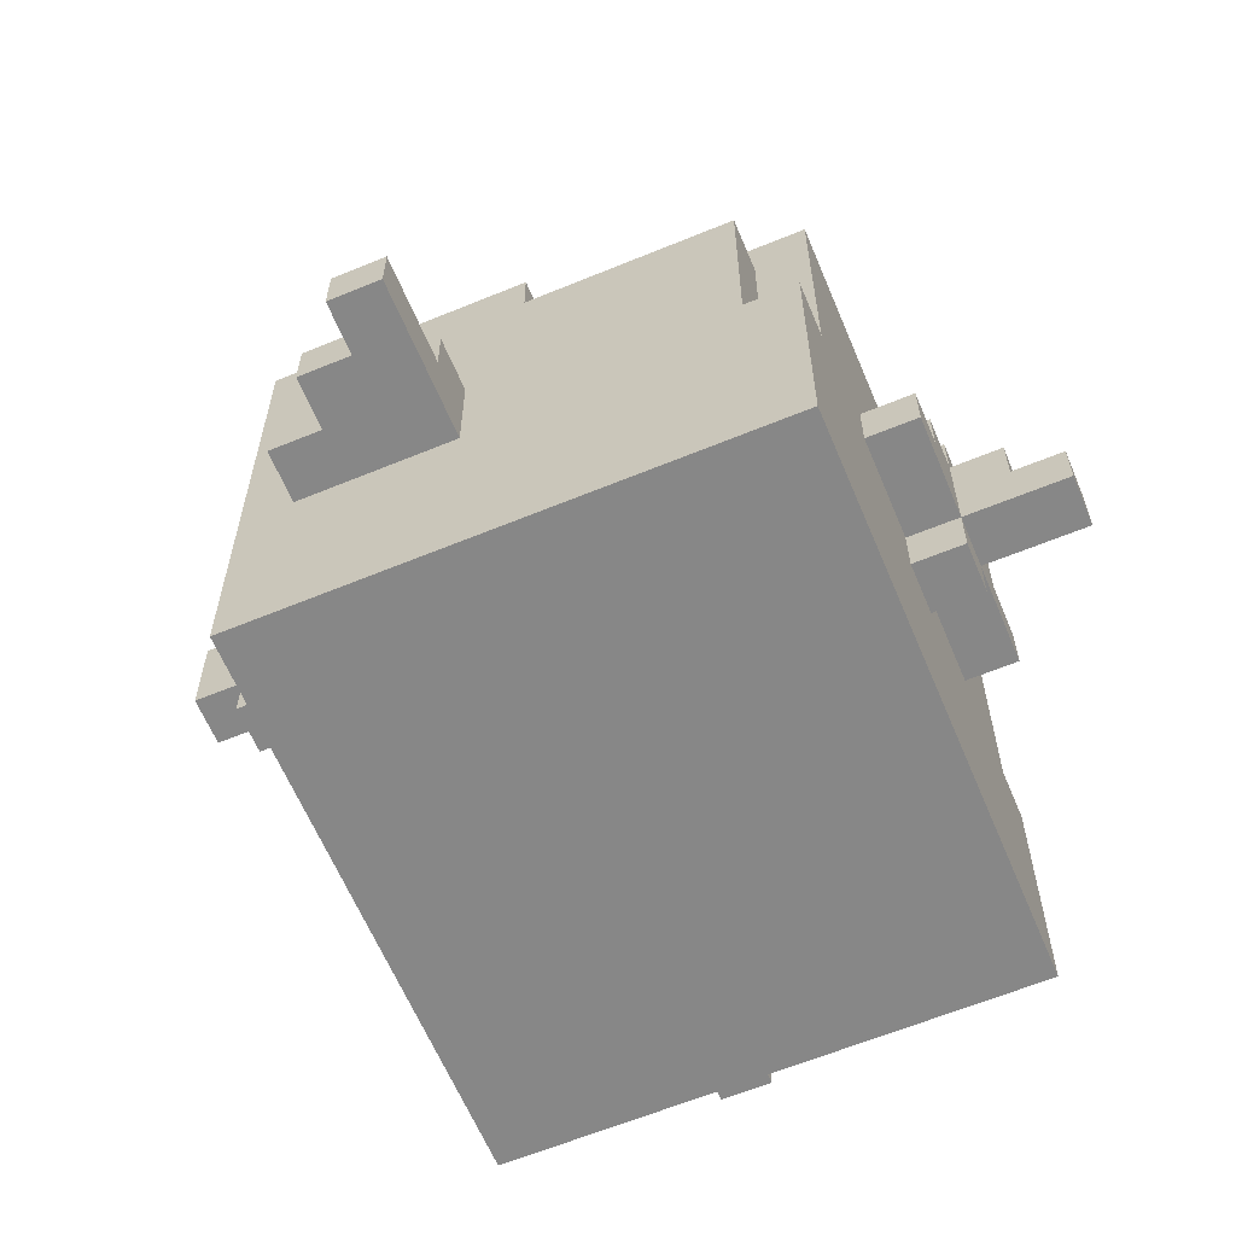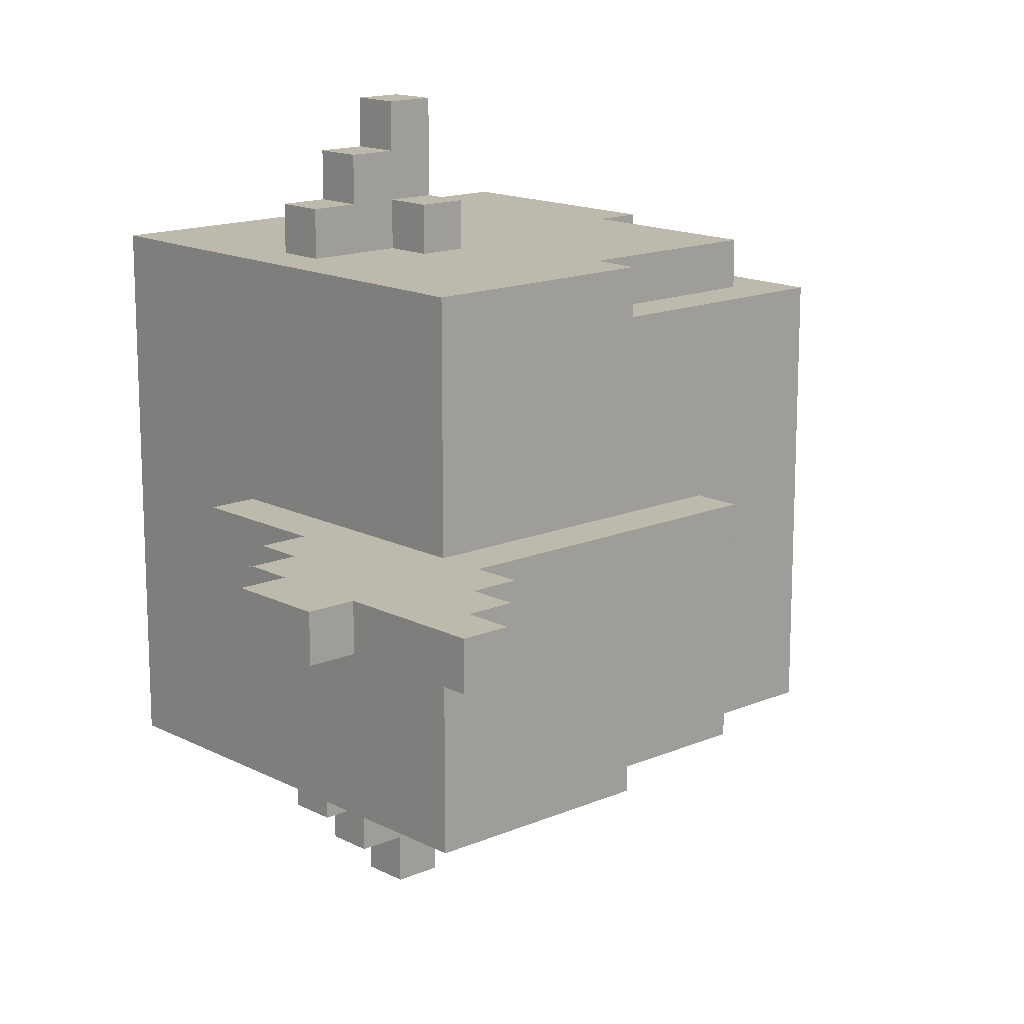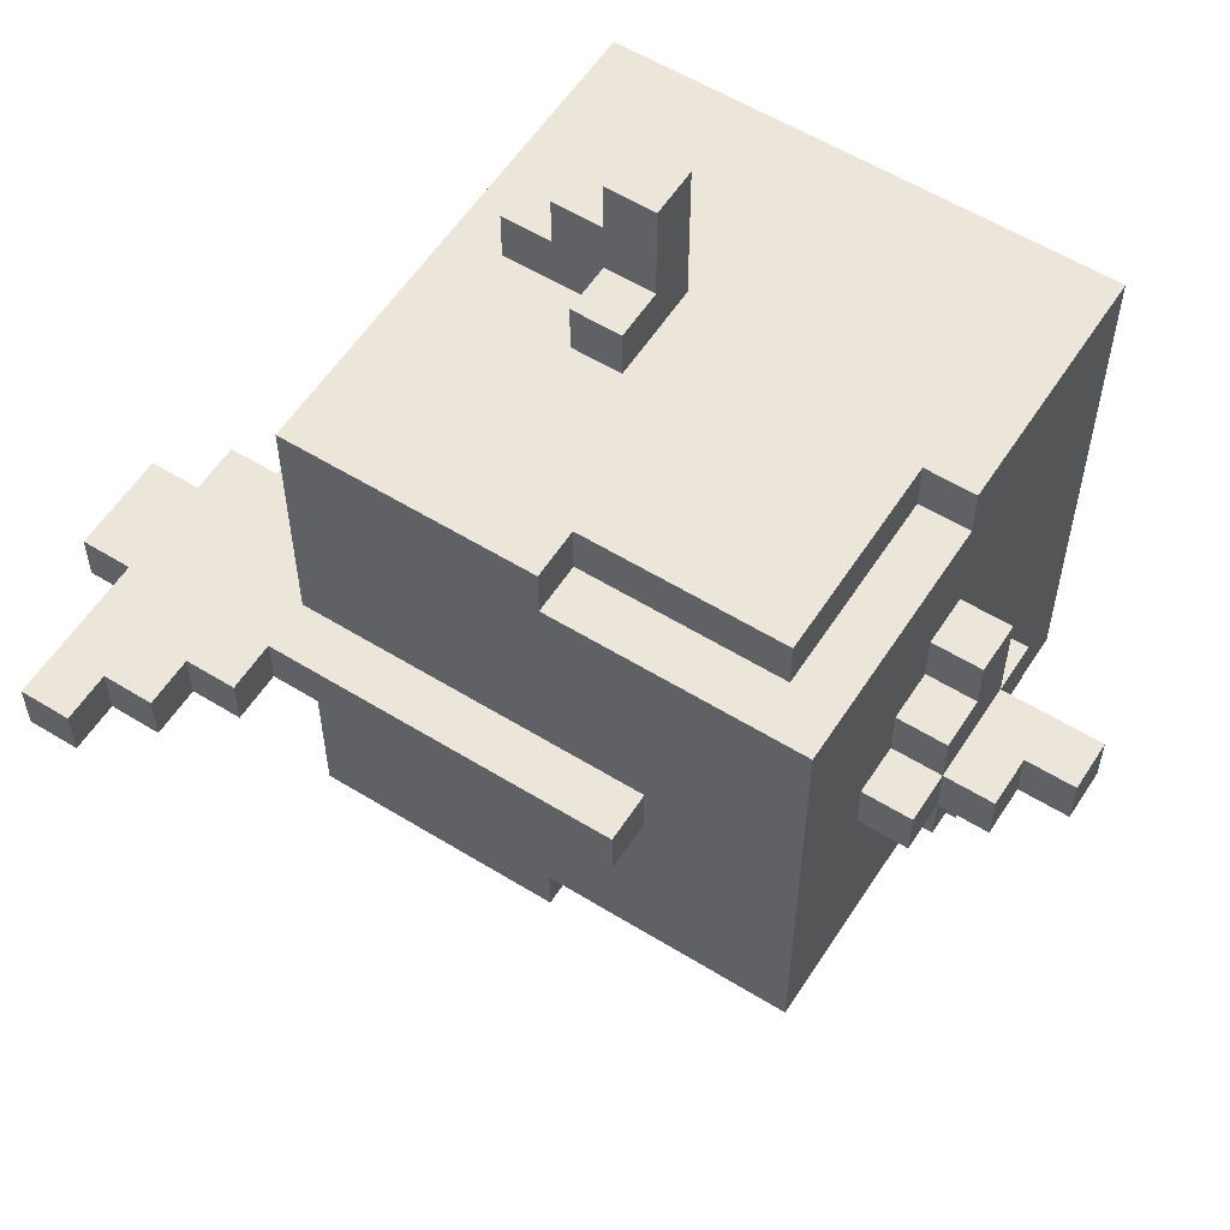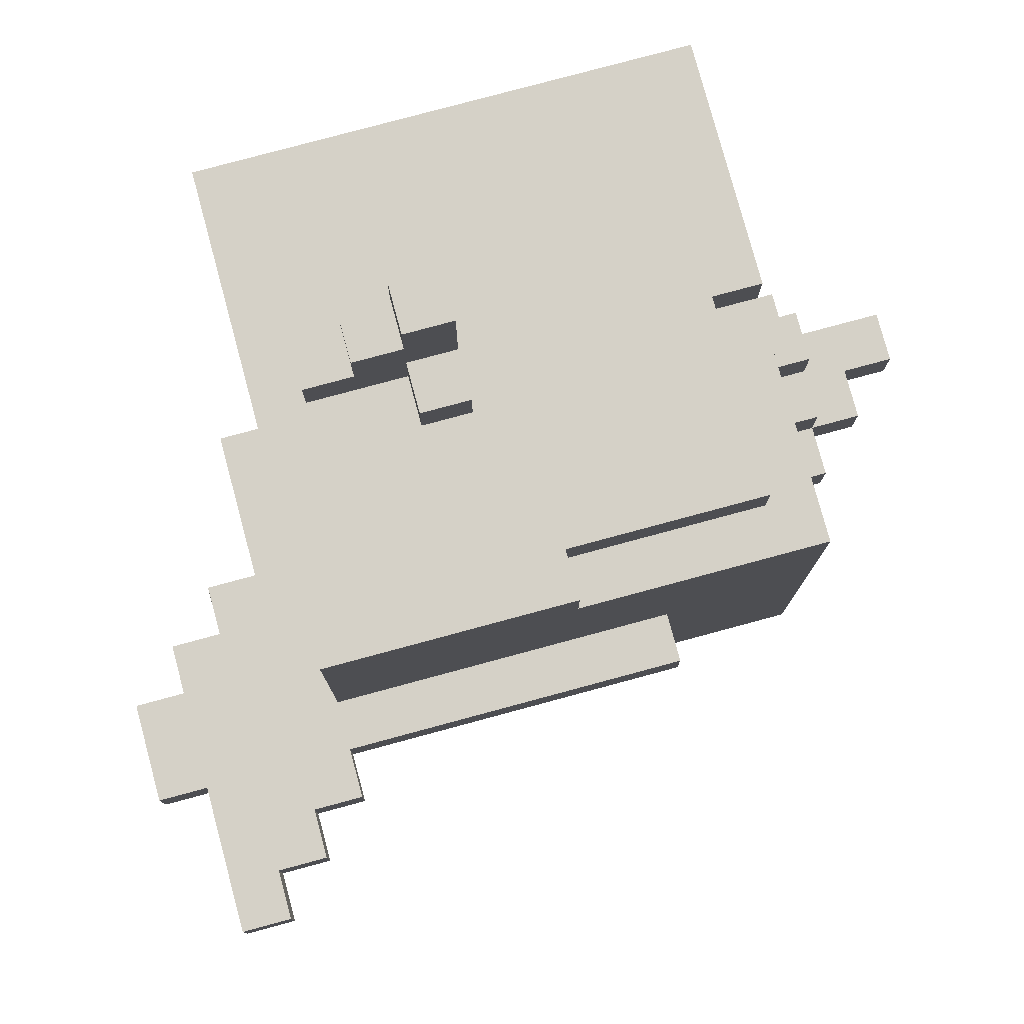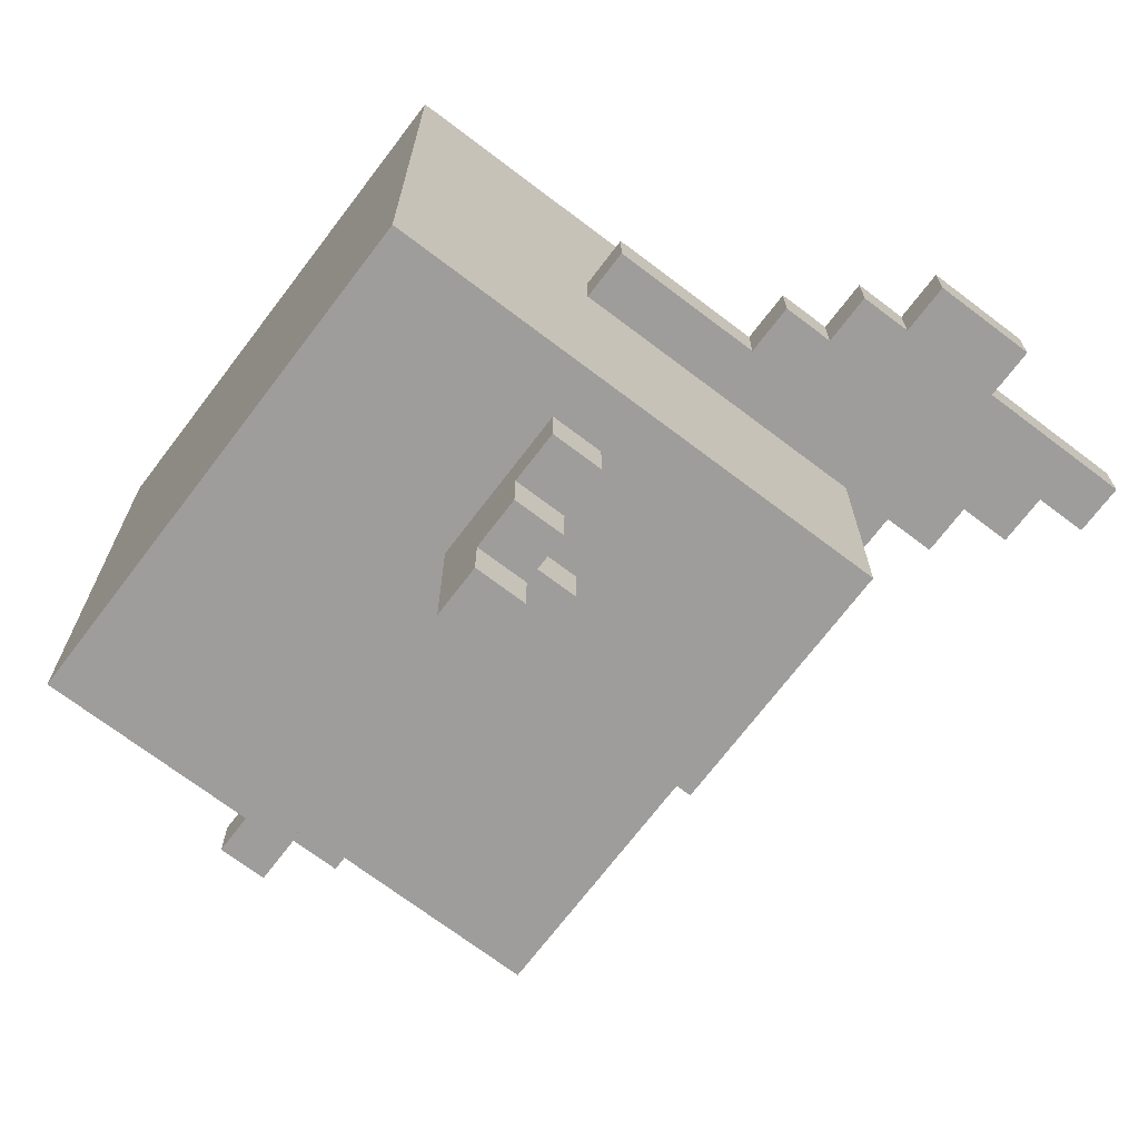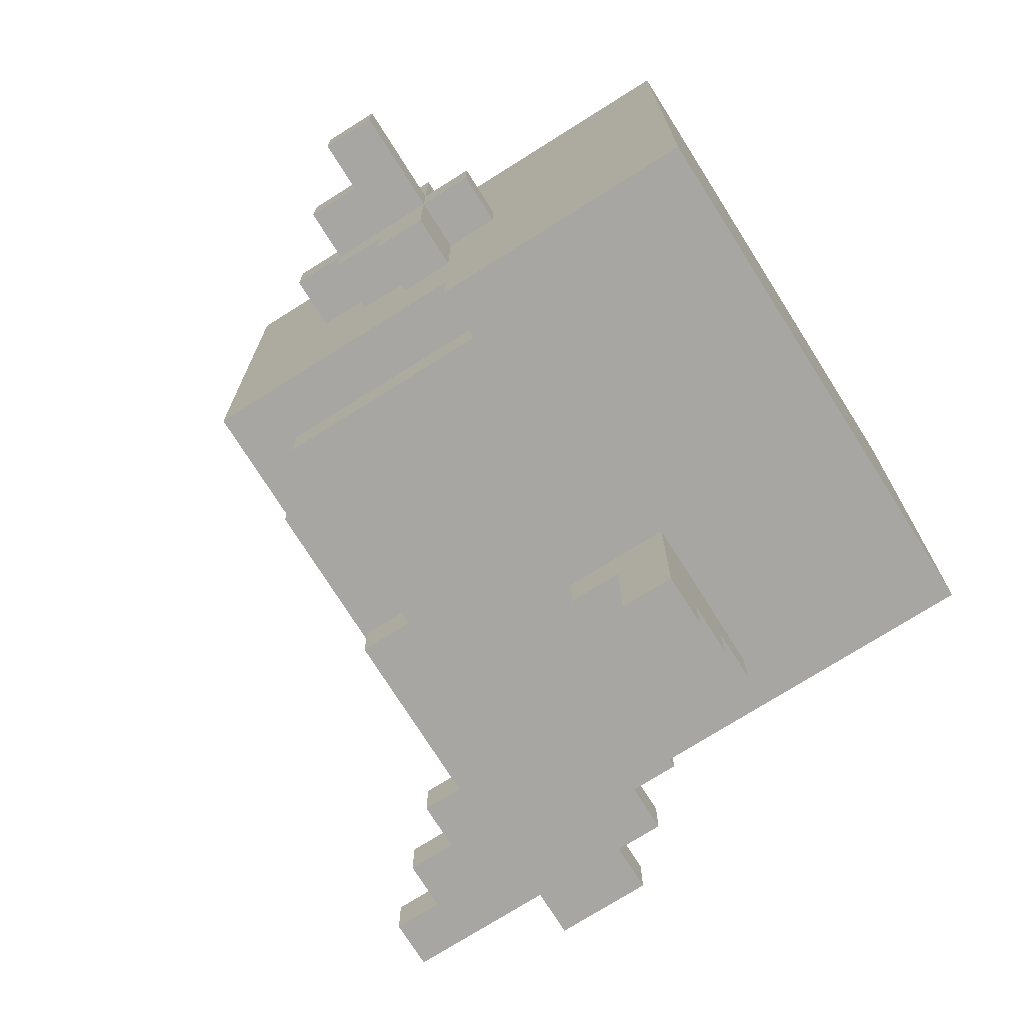
<metadata>
{"format":"obj","ext":"obj","renderer":"f3d","projection":"perspective","resolution":1024,"background":"white","views":[{"elev":-62.4,"azim":-157.3,"up":"+Y"},{"elev":15.0,"azim":137.6,"up":"+Z"},{"elev":57.5,"azim":-147.4,"up":"+Z"},{"elev":78.8,"azim":164.9,"up":"+Z"},{"elev":-70.7,"azim":52.8,"up":"+Z"},{"elev":-74.3,"azim":-57.8,"up":"+Z"}]}
</metadata>
<code>
v -8 5 1
v -8 5 -0
v -8 6 1
v -8 6 -0
v -7 6 1
v -7 6 -0
v -7 7 1
v -7 7 -0
v -6 4 1
v -6 4 -0
v -6 5 3
v -6 5 1
v -6 5 -0
v -6 5 -2
v -6 6 3
v -6 6 2
v -6 6 -1
v -6 6 -2
v -6 7 2
v -6 7 1
v -6 7 -0
v -6 7 -1
v -6 8 1
v -6 8 -0
v -5 0 6
v -5 0 -5
v -5 4 1
v -5 4 -0
v -5 5 6
v -5 5 5
v -5 5 3
v -5 5 1
v -5 5 -0
v -5 5 -2
v -5 5 -4
v -5 5 -5
v -5 6 3
v -5 6 2
v -5 6 -1
v -5 6 -2
v -5 7 2
v -5 7 1
v -5 7 -0
v -5 7 -1
v -5 8 1
v -5 8 -0
v -5 10 5
v -5 10 1
v -5 10 -0
v -5 10 -4
v -4 5 6
v -4 5 5
v -4 5 -4
v -4 5 -5
v -4 9 6
v -4 9 5
v -4 9 -4
v -4 9 -5
v -2 10 1
v -2 10 -0
v -2 11 1
v -2 11 -0
v 0 9 6
v 0 9 5
v 0 9 -4
v 0 9 -5
v 0 10 6
v 0 10 5
v 0 10 -4
v 0 10 -5
v 1 4 9
v 1 4 6
v 1 4 -5
v 1 4 -8
v 1 5 9
v 1 5 7
v 1 5 -6
v 1 5 -8
v 1 6 7
v 1 6 6
v 1 6 -5
v 1 6 -6
v 5 11 1
v 5 11 -0
v 5 12 1
v 5 12 -0
v 6 12 1
v 6 12 -0
v 6 13 1
v 6 13 -0
v 7 13 1
v 7 13 -0
v 7 14 1
v 7 14 -0
v 2 4 9
v 2 4 8
v 2 4 -7
v 2 4 -8
v 2 5 9
v 2 5 8
v 2 5 7
v 2 5 6
v 2 5 -5
v 2 5 -6
v 2 5 -7
v 2 5 -8
v 2 6 7
v 2 6 6
v 2 6 -5
v 2 6 -6
v 3 4 8
v 3 4 7
v 3 4 -6
v 3 4 -7
v 3 5 8
v 3 5 7
v 3 5 -6
v 3 5 -7
v 4 4 7
v 4 4 6
v 4 4 -5
v 4 4 -6
v 4 5 7
v 4 5 6
v 4 5 -5
v 4 5 -6
v 5 0 6
v 5 0 -5
v 5 4 1
v 5 4 -0
v 5 10 6
v 5 10 1
v 5 10 -0
v 5 10 -5
v 6 4 1
v 6 4 -0
v 6 7 1
v 6 7 -0
v 7 7 1
v 7 7 -0
v 7 8 1
v 7 8 -0
v 8 8 1
v 8 8 -0
v 8 9 1
v 8 9 -0
v 8 11 1
v 8 11 -0
v 8 14 1
v 8 14 -0
v 9 9 1
v 9 9 -0
v 9 11 1
v 9 11 -0
v 1 4 9
v 1 5 9
v 2 4 9
v 2 5 9
v 2 4 8
v 2 5 8
v 3 4 8
v 3 5 8
v 1 5 7
v 1 6 7
v 2 5 7
v 2 6 7
v 3 4 7
v 3 5 7
v 4 4 7
v 4 5 7
v -5 0 6
v -5 5 6
v -4 5 6
v -4 9 6
v -3 6 6
v -3 8 6
v -1 6 6
v -1 8 6
v 0 5 6
v 0 9 6
v 0 10 6
v 1 4 6
v 1 6 6
v 2 5 6
v 2 6 6
v 4 4 6
v 4 5 6
v 5 0 6
v 5 10 6
v -5 5 5
v -5 10 5
v -4 5 5
v -4 9 5
v 0 9 5
v 0 10 5
v -6 5 3
v -6 6 3
v -5 5 3
v -5 6 3
v -6 6 2
v -6 7 2
v -5 6 2
v -5 7 2
v -8 5 1
v -8 6 1
v -7 6 1
v -7 7 1
v -6 4 1
v -6 5 1
v -6 7 1
v -6 8 1
v -5 4 1
v -5 5 1
v -5 7 1
v -5 8 1
v -2 10 1
v -2 11 1
v 5 4 1
v 5 10 1
v 5 11 1
v 5 12 1
v 6 4 1
v 6 7 1
v 6 9 1
v 6 10 1
v 6 12 1
v 6 13 1
v 7 7 1
v 7 8 1
v 7 9 1
v 7 13 1
v 7 14 1
v 8 8 1
v 8 9 1
v 8 11 1
v 8 14 1
v 9 9 1
v 9 11 1
v -8 5 -0
v -8 6 -0
v -7 6 -0
v -7 7 -0
v -6 4 -0
v -6 5 -0
v -6 7 -0
v -6 8 -0
v -5 4 -0
v -5 5 -0
v -5 7 -0
v -5 8 -0
v -2 10 -0
v -2 11 -0
v 5 4 -0
v 5 10 -0
v 5 11 -0
v 5 12 -0
v 6 4 -0
v 6 7 -0
v 6 9 -0
v 6 10 -0
v 6 12 -0
v 6 13 -0
v 7 7 -0
v 7 8 -0
v 7 9 -0
v 7 13 -0
v 7 14 -0
v 8 8 -0
v 8 9 -0
v 8 11 -0
v 8 14 -0
v 9 9 -0
v 9 11 -0
v -6 6 -1
v -6 7 -1
v -5 6 -1
v -5 7 -1
v -6 5 -2
v -6 6 -2
v -5 5 -2
v -5 6 -2
v -5 5 -4
v -5 10 -4
v -4 5 -4
v -4 9 -4
v 0 9 -4
v 0 10 -4
v -5 0 -5
v -5 5 -5
v -4 5 -5
v -4 9 -5
v -3 6 -5
v -3 8 -5
v -1 6 -5
v -1 8 -5
v 0 5 -5
v 0 9 -5
v 0 10 -5
v 1 4 -5
v 1 6 -5
v 2 5 -5
v 2 6 -5
v 4 4 -5
v 4 5 -5
v 5 0 -5
v 5 10 -5
v 1 5 -6
v 1 6 -6
v 2 5 -6
v 2 6 -6
v 3 4 -6
v 3 5 -6
v 4 4 -6
v 4 5 -6
v 2 4 -7
v 2 5 -7
v 3 4 -7
v 3 5 -7
v 1 4 -8
v 1 5 -8
v 2 4 -8
v 2 5 -8
v -5 0 6
v 5 0 6
v -5 0 -5
v 5 0 -5
v 1 4 9
v 2 4 9
v 2 4 8
v 3 4 8
v 3 4 7
v 4 4 7
v 1 4 6
v 4 4 6
v -6 4 1
v -5 4 1
v 5 4 1
v 6 4 1
v -6 4 -0
v -5 4 -0
v 5 4 -0
v 6 4 -0
v 1 4 -5
v 4 4 -5
v 3 4 -6
v 4 4 -6
v 2 4 -7
v 3 4 -7
v 1 4 -8
v 2 4 -8
v -6 5 3
v -5 5 3
v -8 5 1
v -6 5 1
v -5 5 1
v -8 5 -0
v -6 5 -0
v -5 5 -0
v -6 5 -2
v -5 5 -2
v 6 7 1
v 7 7 1
v 6 7 -0
v 7 7 -0
v 7 8 1
v 8 8 1
v 7 8 -0
v 8 8 -0
v 8 9 1
v 9 9 1
v 8 9 -0
v 9 9 -0
v 1 5 9
v 2 5 9
v 2 5 8
v 3 5 8
v 1 5 7
v 2 5 7
v 3 5 7
v 4 5 7
v -5 5 6
v -4 5 6
v 2 5 6
v 4 5 6
v -5 5 5
v -4 5 5
v -5 5 -4
v -4 5 -4
v -5 5 -5
v -4 5 -5
v 2 5 -5
v 4 5 -5
v 1 5 -6
v 2 5 -6
v 3 5 -6
v 4 5 -6
v 2 5 -7
v 3 5 -7
v 1 5 -8
v 2 5 -8
v 1 6 7
v 2 6 7
v 1 6 6
v 2 6 6
v -6 6 3
v -5 6 3
v -6 6 2
v -5 6 2
v -8 6 1
v -7 6 1
v -8 6 -0
v -7 6 -0
v -6 6 -1
v -5 6 -1
v -6 6 -2
v -5 6 -2
v 1 6 -5
v 2 6 -5
v 1 6 -6
v 2 6 -6
v -6 7 2
v -5 7 2
v -7 7 1
v -6 7 1
v -5 7 1
v -7 7 -0
v -6 7 -0
v -5 7 -0
v -6 7 -1
v -5 7 -1
v -6 8 1
v -5 8 1
v -6 8 -0
v -5 8 -0
v -4 9 6
v 0 9 6
v -4 9 5
v 0 9 5
v -4 9 -4
v 0 9 -4
v -4 9 -5
v 0 9 -5
v 0 10 6
v 5 10 6
v -5 10 5
v 0 10 5
v -5 10 1
v -2 10 1
v 5 10 1
v -5 10 -0
v -2 10 -0
v 5 10 -0
v -5 10 -4
v 0 10 -4
v 0 10 -5
v 5 10 -5
v -2 11 1
v 5 11 1
v 8 11 1
v 9 11 1
v -2 11 -0
v 5 11 -0
v 8 11 -0
v 9 11 -0
v 5 12 1
v 6 12 1
v 5 12 -0
v 6 12 -0
v 6 13 1
v 7 13 1
v 6 13 -0
v 7 13 -0
v 7 14 1
v 8 14 1
v 7 14 -0
v 8 14 -0
f 3 2 1
f 4 2 3
f 7 6 5
f 8 6 7
f 12 10 9
f 13 10 12
f 15 12 11
f 16 12 15
f 17 14 13
f 18 14 17
f 19 12 16
f 20 12 19
f 21 17 13
f 22 17 21
f 23 21 20
f 24 21 23
f 27 26 25
f 28 26 27
f 29 27 25
f 30 27 29
f 31 27 30
f 32 27 31
f 33 26 28
f 34 26 33
f 35 26 34
f 36 26 35
f 37 31 30
f 40 35 34
f 41 38 37
f 44 40 39
f 45 42 41
f 46 44 43
f 47 45 41
f 47 37 30
f 47 41 37
f 48 46 45
f 48 45 47
f 49 44 46
f 49 46 48
f 50 35 40
f 50 44 49
f 50 40 44
f 55 52 51
f 56 52 55
f 57 54 53
f 58 54 57
f 61 60 59
f 62 60 61
f 67 64 63
f 68 64 67
f 69 66 65
f 70 66 69
f 75 72 71
f 76 72 75
f 77 74 73
f 78 74 77
f 79 72 76
f 80 72 79
f 81 77 73
f 82 77 81
f 85 84 83
f 86 84 85
f 89 88 87
f 90 88 89
f 93 92 91
f 94 92 93
f 95 96 99
f 99 96 100
f 97 98 105
f 105 98 106
f 101 102 107
f 107 102 108
f 103 104 109
f 109 104 110
f 111 112 115
f 115 112 116
f 113 114 117
f 117 114 118
f 119 120 123
f 123 120 124
f 121 122 125
f 125 122 126
f 127 128 129
f 129 128 130
f 127 129 131
f 131 129 132
f 130 128 133
f 133 128 134
f 135 136 137
f 137 136 138
f 139 140 141
f 141 140 142
f 143 144 145
f 145 144 146
f 147 148 149
f 149 148 150
f 151 152 153
f 153 152 154
f 157 156 155
f 158 156 157
f 161 160 159
f 162 160 161
f 165 164 163
f 166 164 165
f 169 168 167
f 170 168 169
f 173 172 171
f 175 174 173
f 176 174 175
f 177 175 173
f 177 176 175
f 178 174 176
f 178 176 177
f 179 173 171
f 179 177 173
f 179 178 177
f 180 174 178
f 180 178 179
f 182 179 171
f 182 181 180
f 182 180 179
f 183 181 182
f 185 181 183
f 186 182 171
f 187 185 184
f 188 186 171
f 188 187 186
f 189 185 187
f 189 187 188
f 189 181 185
f 192 191 190
f 193 191 192
f 194 191 193
f 195 191 194
f 198 197 196
f 199 197 198
f 202 201 200
f 203 201 202
f 206 205 204
f 209 206 204
f 209 207 206
f 210 207 209
f 212 209 208
f 213 209 212
f 214 211 210
f 215 211 214
f 219 217 216
f 220 217 219
f 222 219 218
f 223 219 222
f 224 219 223
f 225 221 220
f 225 219 224
f 225 220 219
f 226 221 225
f 228 224 223
f 229 224 228
f 230 227 226
f 230 224 229
f 230 226 225
f 230 225 224
f 231 227 230
f 233 232 231
f 233 231 230
f 233 230 229
f 234 232 233
f 235 232 234
f 236 232 235
f 237 235 234
f 238 235 237
f 239 240 241
f 239 241 244
f 241 242 244
f 244 242 245
f 243 244 247
f 247 244 248
f 245 246 249
f 249 246 250
f 251 252 254
f 254 252 255
f 253 254 257
f 257 254 258
f 258 254 259
f 255 256 260
f 259 254 260
f 254 255 260
f 260 256 261
f 258 259 263
f 263 259 264
f 261 262 265
f 264 259 265
f 260 261 265
f 259 260 265
f 265 262 266
f 266 267 268
f 265 266 268
f 264 265 268
f 268 267 269
f 269 267 270
f 270 267 271
f 269 270 272
f 272 270 273
f 274 275 276
f 276 275 277
f 278 279 280
f 280 279 281
f 282 283 284
f 284 283 285
f 285 283 286
f 286 283 287
f 288 289 290
f 290 291 292
f 292 291 293
f 290 292 294
f 292 293 294
f 293 291 295
f 294 293 295
f 288 290 296
f 290 294 296
f 294 295 296
f 295 291 297
f 296 295 297
f 288 296 299
f 297 298 299
f 296 297 299
f 299 298 300
f 300 298 302
f 288 299 303
f 301 302 304
f 288 303 305
f 303 304 305
f 304 302 306
f 305 304 306
f 302 298 306
f 307 308 309
f 309 308 310
f 311 312 313
f 313 312 314
f 315 316 317
f 317 316 318
f 319 320 321
f 321 320 322
f 325 324 323
f 326 324 325
f 329 328 327
f 331 330 329
f 333 329 327
f 333 332 331
f 333 331 329
f 334 332 333
f 339 336 335
f 340 336 339
f 341 338 337
f 342 338 341
f 345 344 343
f 346 344 345
f 347 345 343
f 348 345 347
f 349 347 343
f 350 347 349
f 354 352 351
f 355 352 354
f 356 354 353
f 357 354 356
f 359 358 357
f 360 358 359
f 363 362 361
f 364 362 363
f 367 366 365
f 368 366 367
f 371 370 369
f 372 370 371
f 373 374 375
f 373 375 377
f 375 376 377
f 377 376 378
f 378 376 379
f 379 380 383
f 378 379 383
f 383 380 384
f 381 382 385
f 385 382 386
f 387 388 389
f 389 388 390
f 391 392 394
f 394 392 395
f 395 392 396
f 393 394 397
f 394 395 397
f 397 395 398
f 393 397 399
f 399 397 400
f 401 402 403
f 403 402 404
f 405 406 407
f 407 406 408
f 409 410 411
f 411 410 412
f 413 414 415
f 415 414 416
f 417 418 419
f 419 418 420
f 421 422 424
f 424 422 425
f 423 424 426
f 426 424 427
f 427 428 429
f 429 428 430
f 431 432 433
f 433 432 434
f 435 436 437
f 437 436 438
f 439 440 441
f 441 440 442
f 443 444 446
f 445 446 447
f 447 446 448
f 446 444 449
f 448 446 449
f 447 448 450
f 450 448 451
f 450 451 453
f 451 452 453
f 453 452 454
f 454 452 455
f 455 452 456
f 457 458 461
f 461 458 462
f 459 460 463
f 463 460 464
f 465 466 467
f 467 466 468
f 469 470 471
f 471 470 472
f 473 474 475
f 475 474 476

</code>
